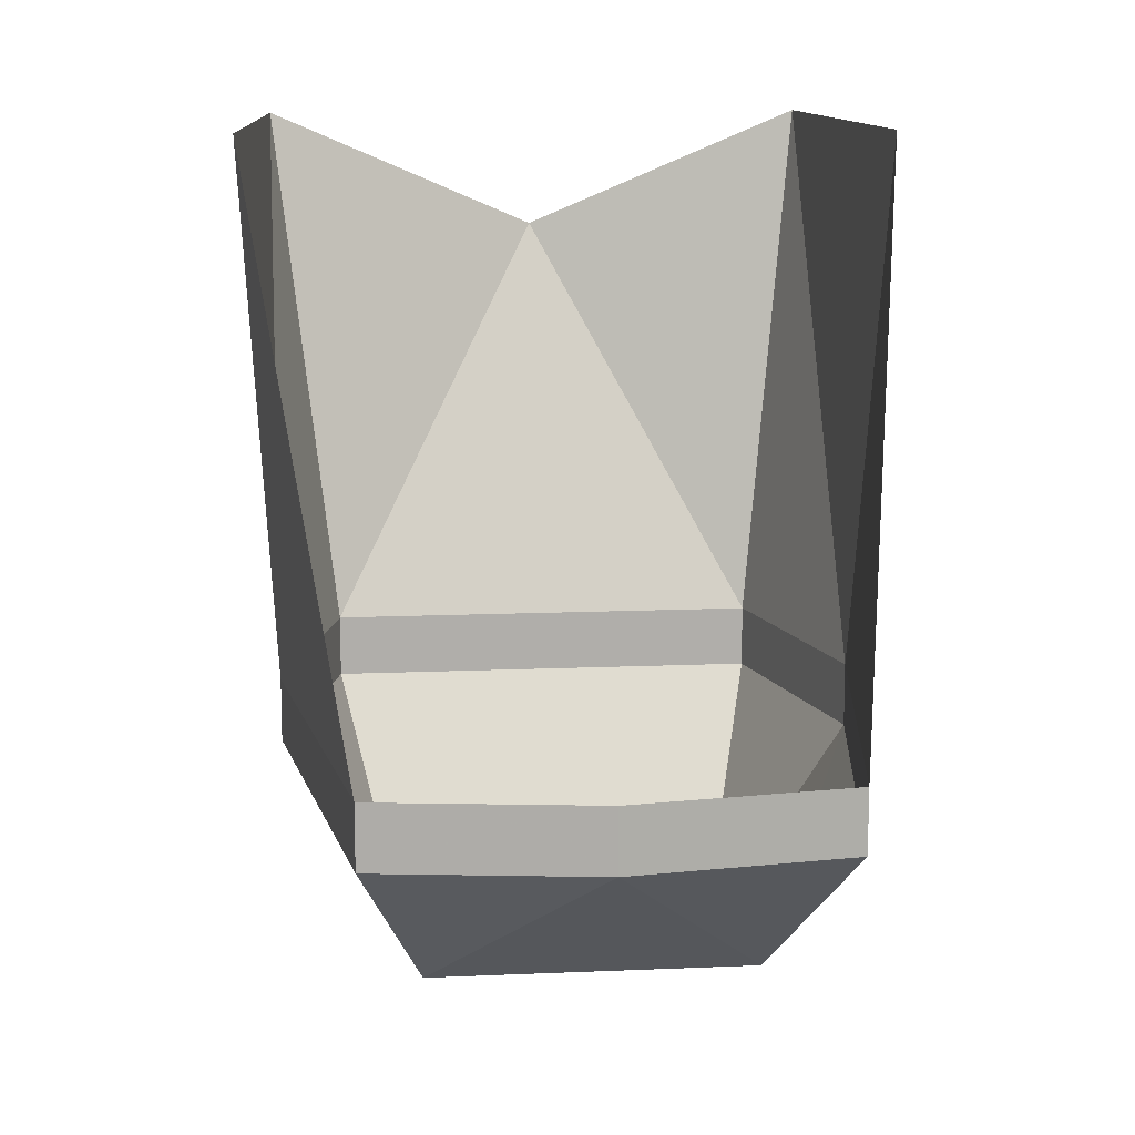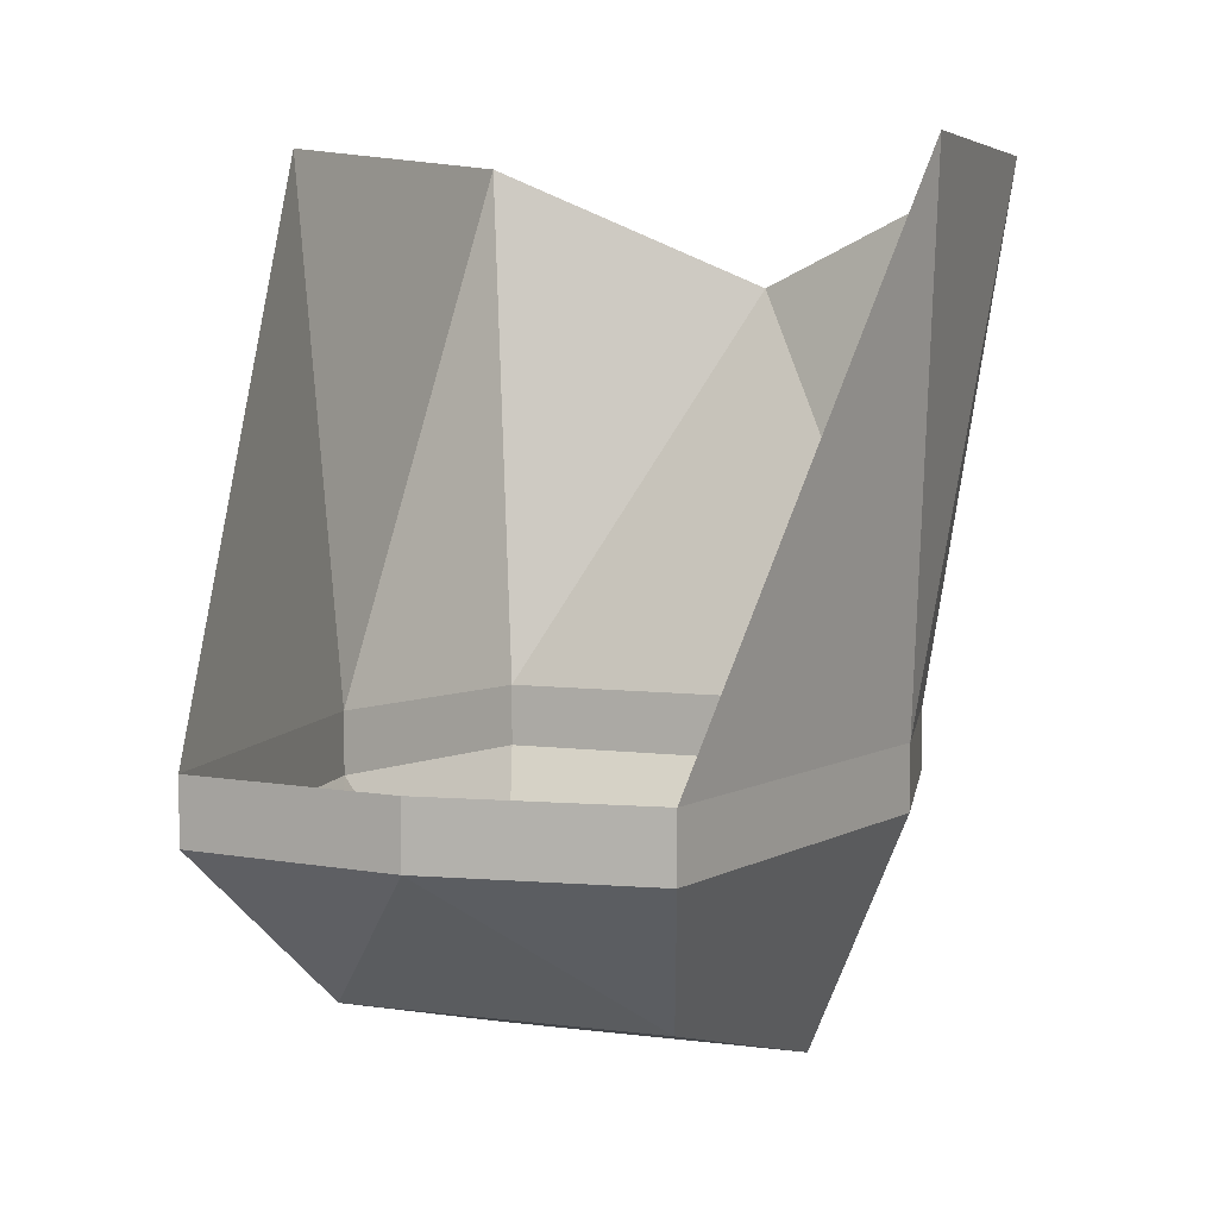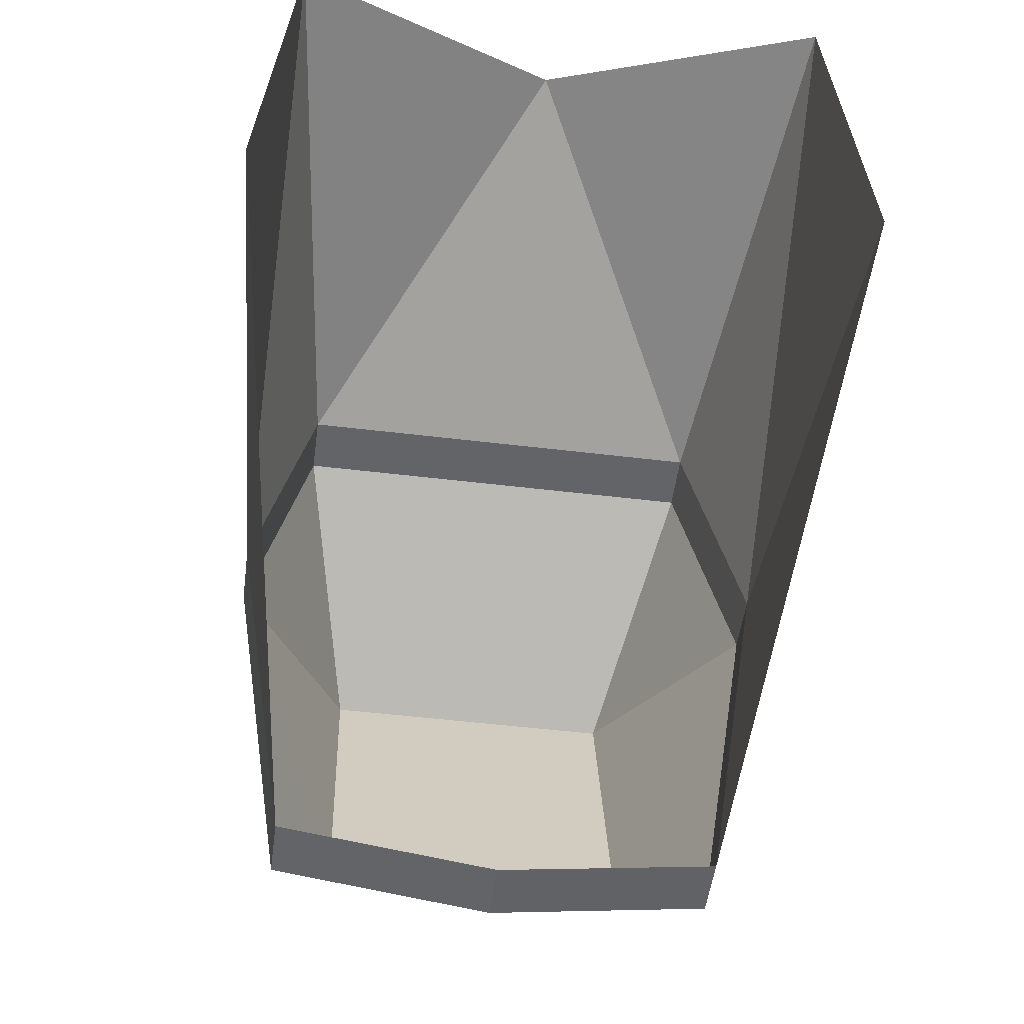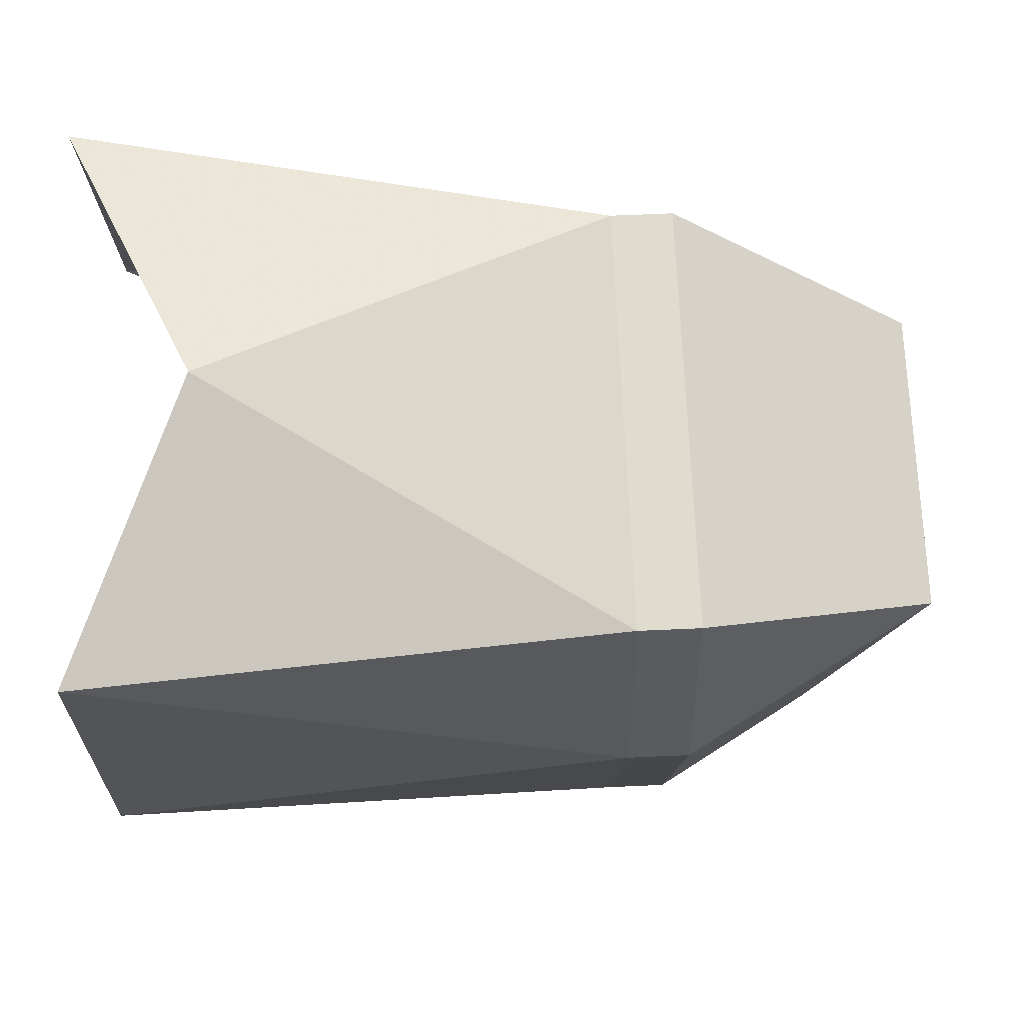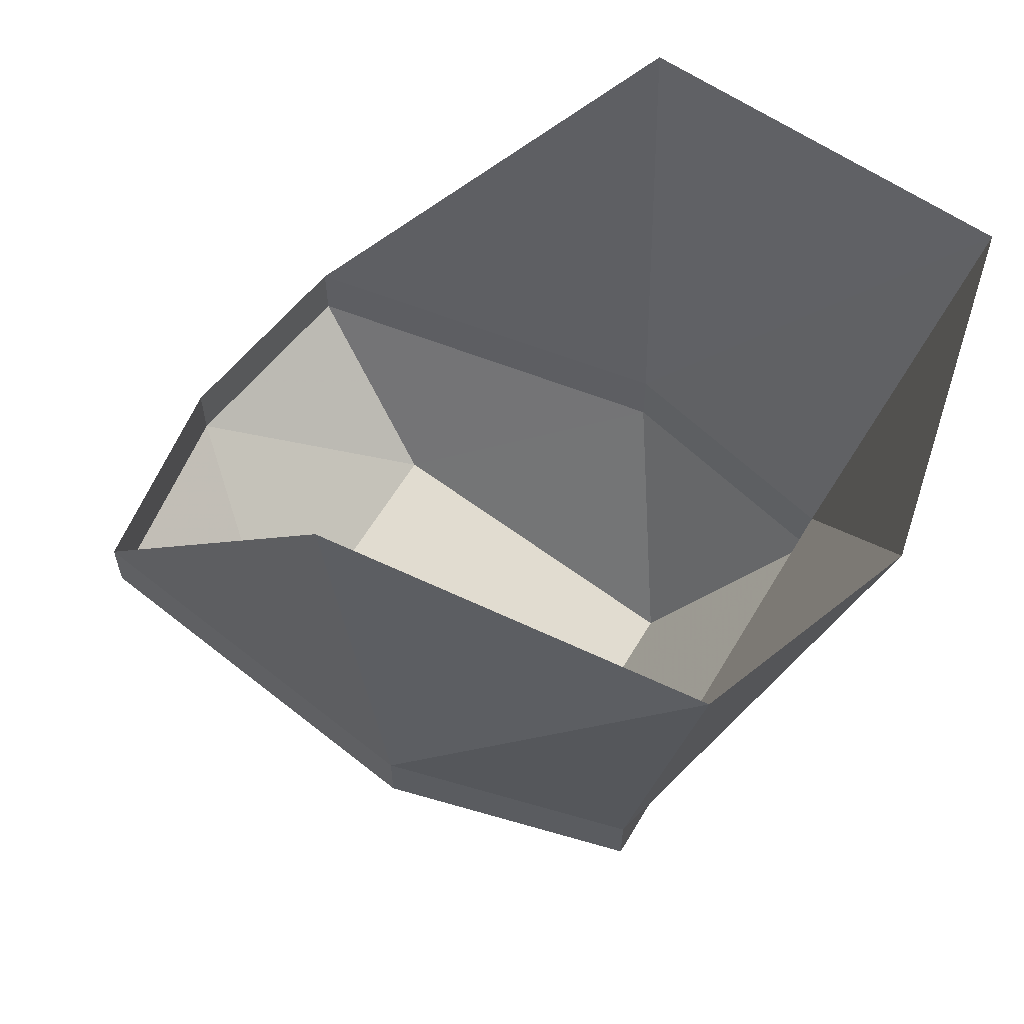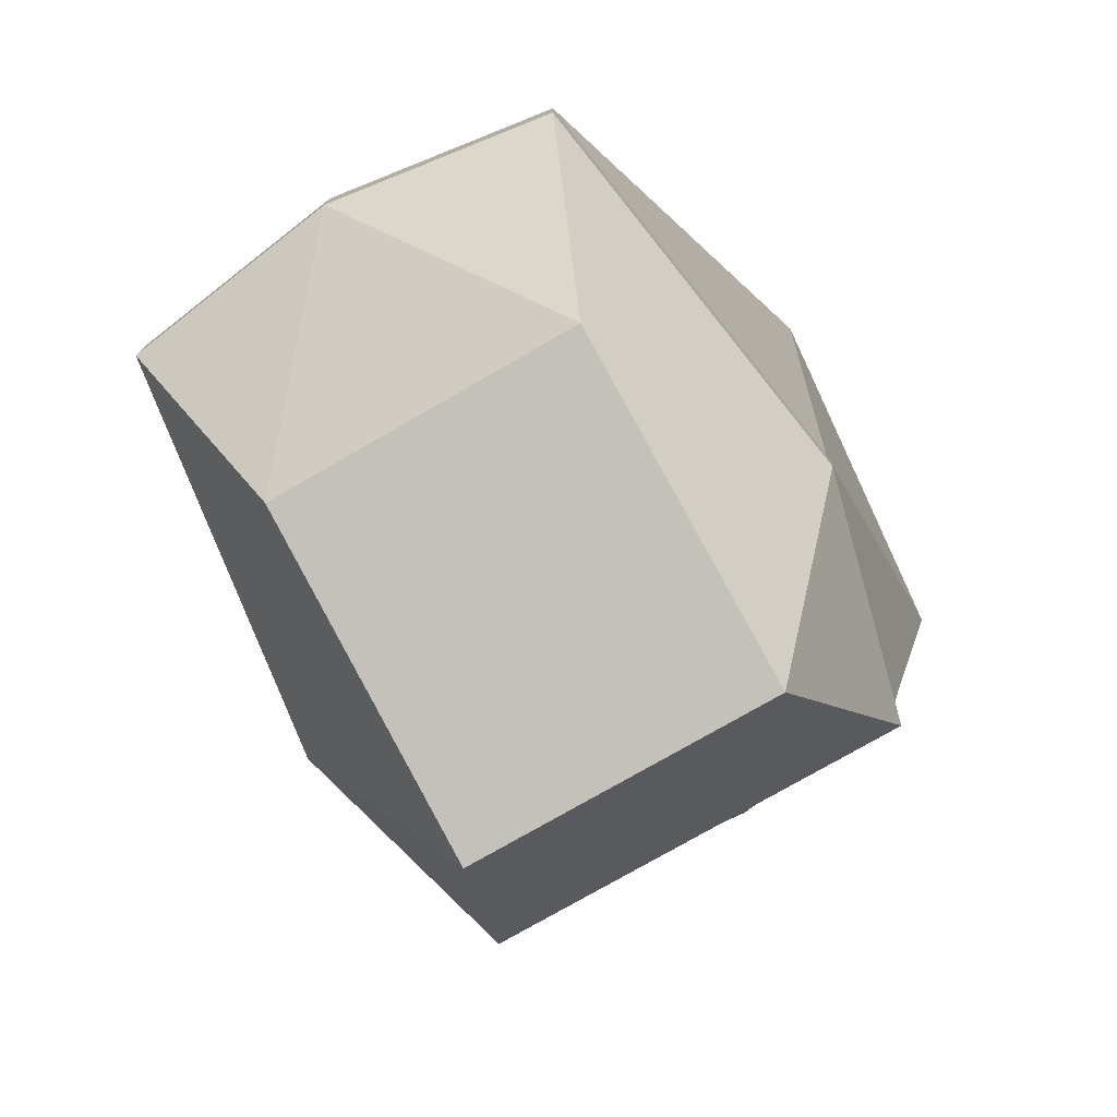
<metadata>
{"format":"obj","ext":"obj","renderer":"f3d","projection":"perspective","resolution":1024,"background":"white","views":[{"elev":12.6,"azim":174.2,"up":"+Y"},{"elev":5.4,"azim":-157.4,"up":"+Y"},{"elev":-51.2,"azim":172.5,"up":"+Z"},{"elev":70.5,"azim":-92.5,"up":"+Z"},{"elev":60.5,"azim":-59.4,"up":"+Y"},{"elev":-76.9,"azim":-150.1,"up":"+Y"}]}
</metadata>
<code>
o item/desert_disguise/female/1
v 7 -185 7
v 5 -193 2
v 9 -185 -1
v 9 -183 -1
v 7 -183 7
v -7 -185 7
v 0 -193 2
v 5 -190 -9
v 7 -185 -14
v 7 -183 -14
v 10 -166 -2
v 9 -166 10
v -9 -185 -1
v -5 -193 2
v -7 -183 7
v -9 -183 -1
v -7 -185 -14
v -5 -190 -9
v 0 -185 -15
v 0 -183 -15
v -7 -183 -14
v -9 -166 10
v 0 -170 12
v -10 -166 -2
f 1 2 3
f 1 3 4
f 1 4 5
f 1 5 6
f 1 6 7
f 1 7 2
f 2 7 8
f 2 8 3
f 3 8 9
f 3 9 10
f 3 10 4
f 4 10 11
f 4 11 12
f 4 12 5
f 4 5 12
f 4 12 11
f 4 11 10
f 13 14 6
f 13 6 15
f 13 15 16
f 13 16 17
f 13 17 18
f 13 18 14
f 14 18 7
f 14 7 6
f 18 8 7
f 8 18 19
f 8 19 9
f 9 19 20
f 9 20 10
f 18 17 19
f 19 17 21
f 19 21 20
f 15 22 16
f 15 16 22
f 15 22 23
f 15 23 22
f 23 15 5
f 23 5 12
f 23 12 5
f 23 5 15
f 22 24 16
f 22 16 24
f 24 16 21
f 24 21 16
f 16 21 17
f 5 15 6

</code>
